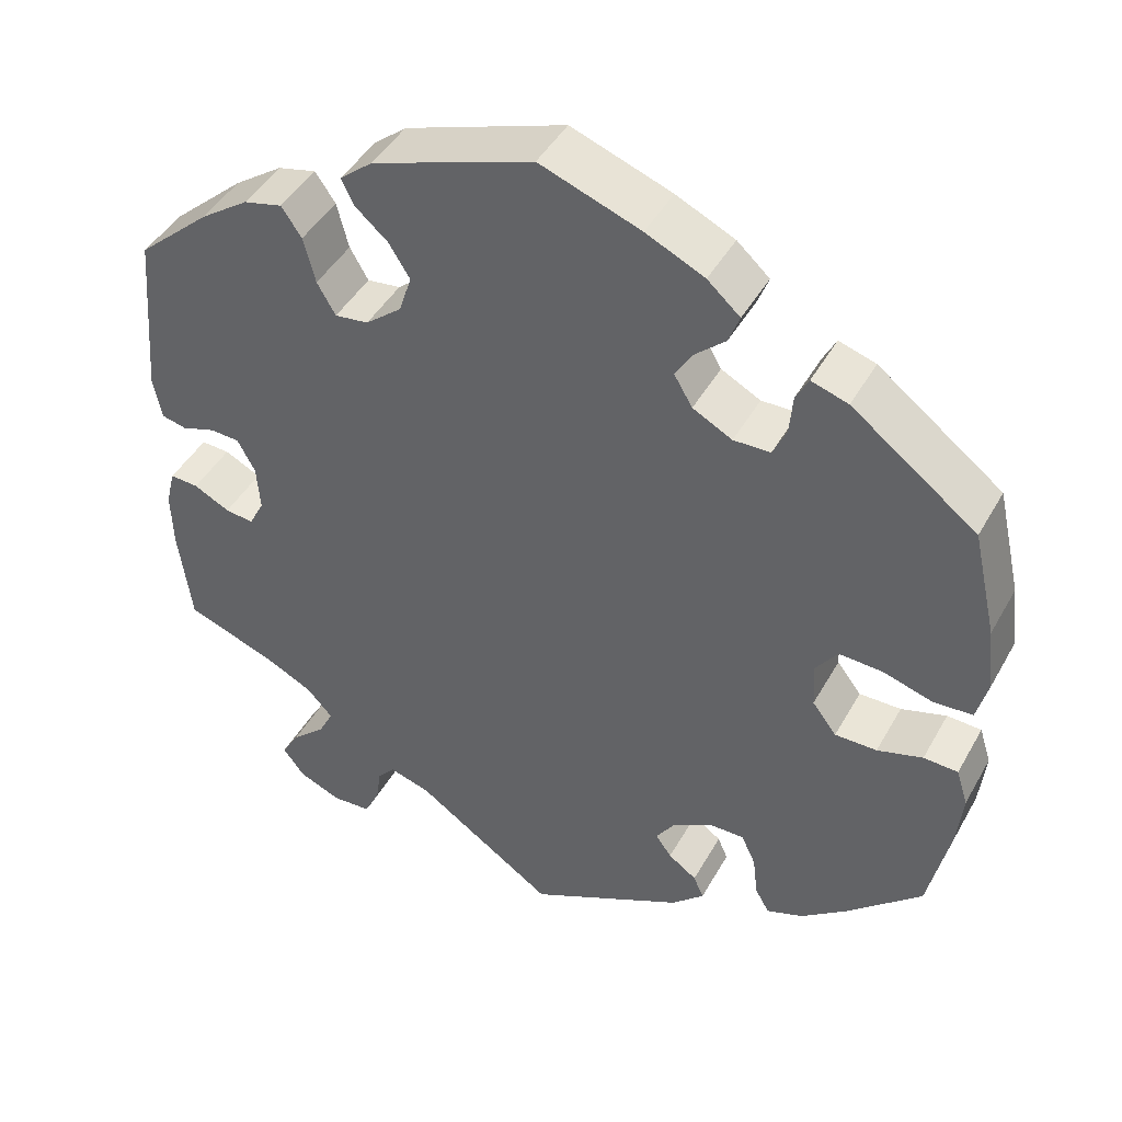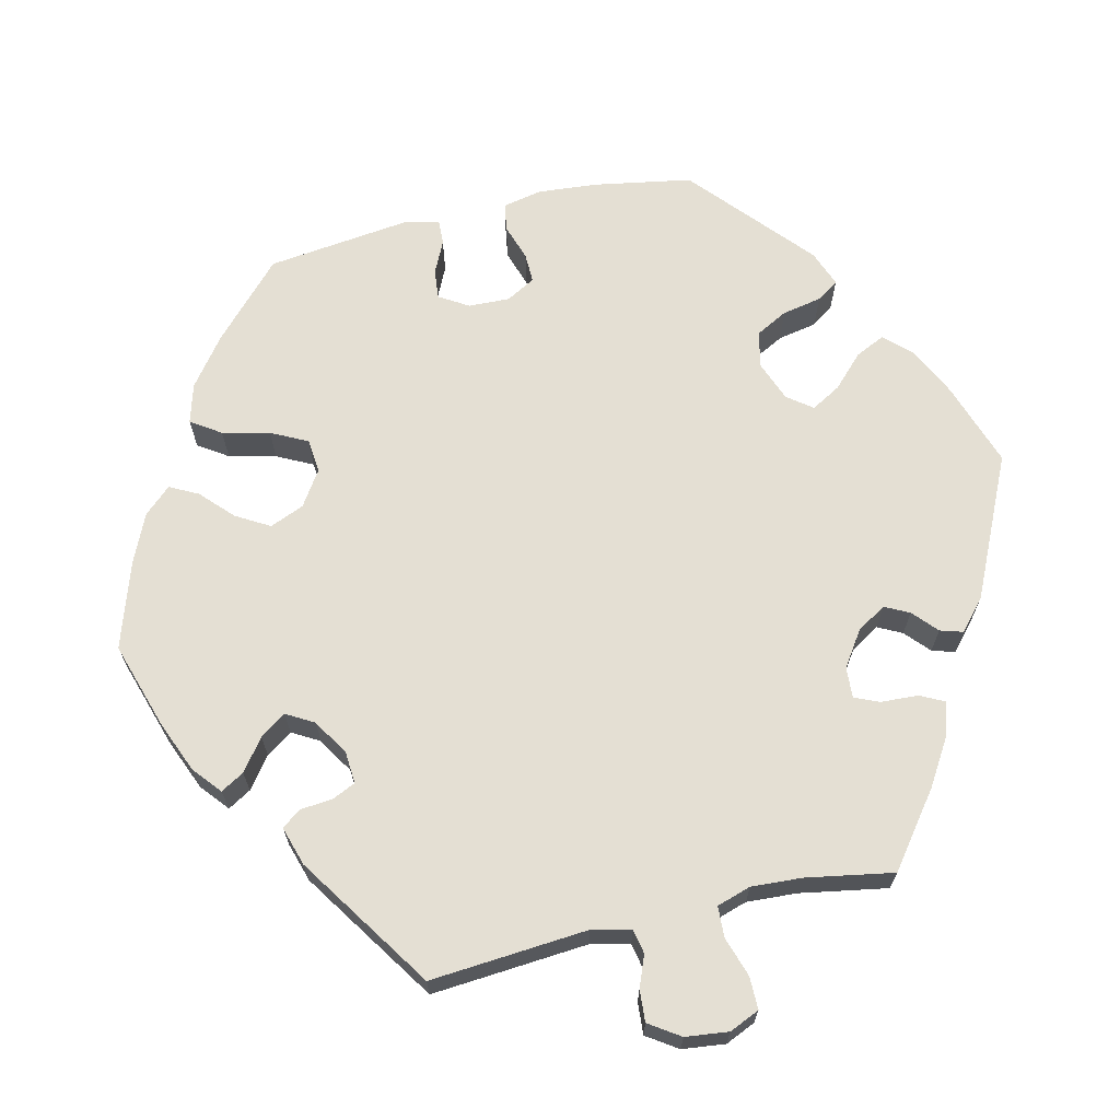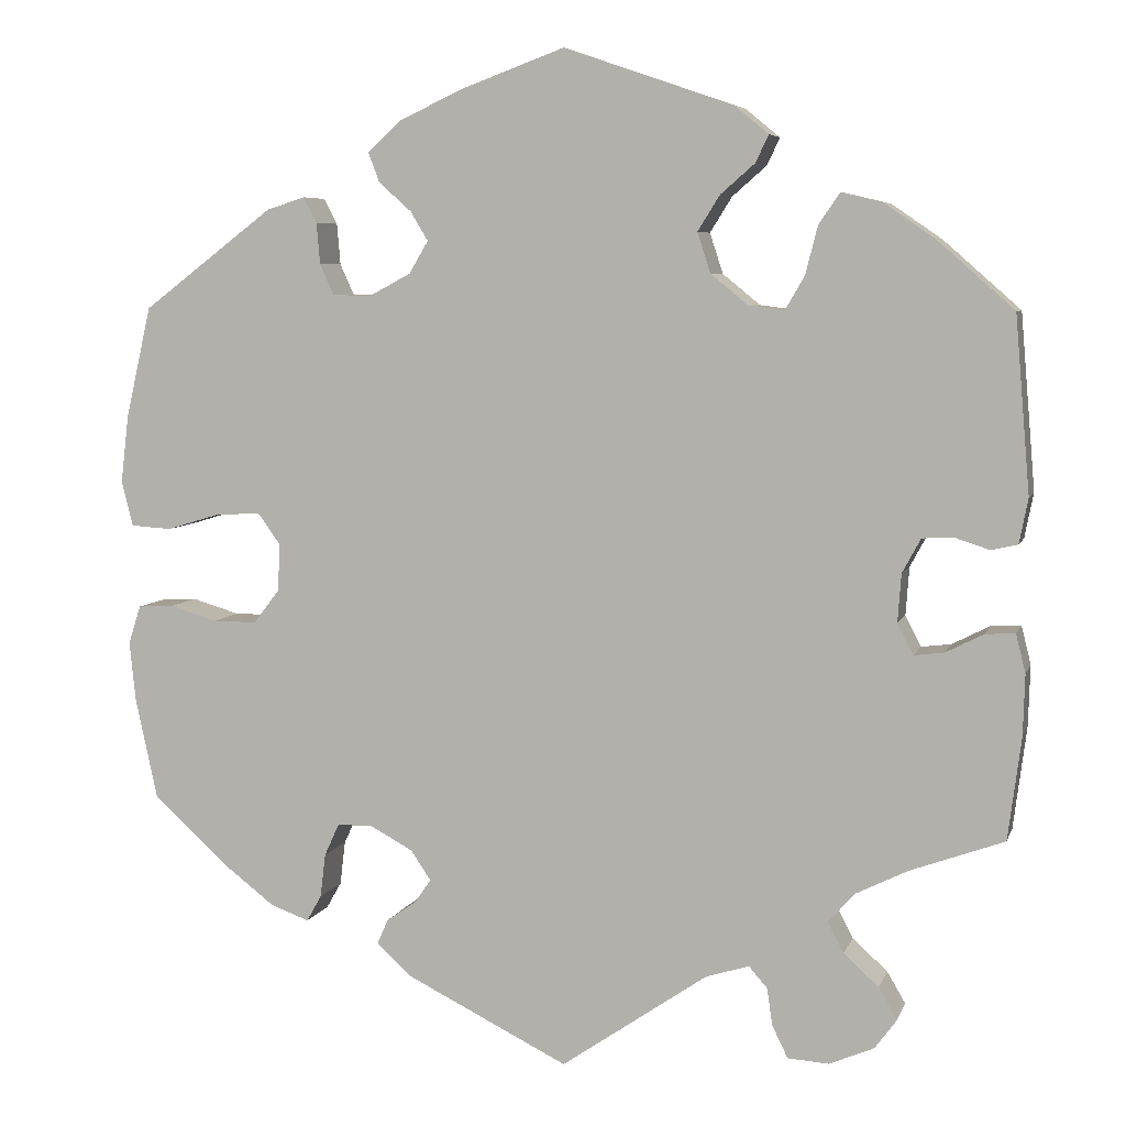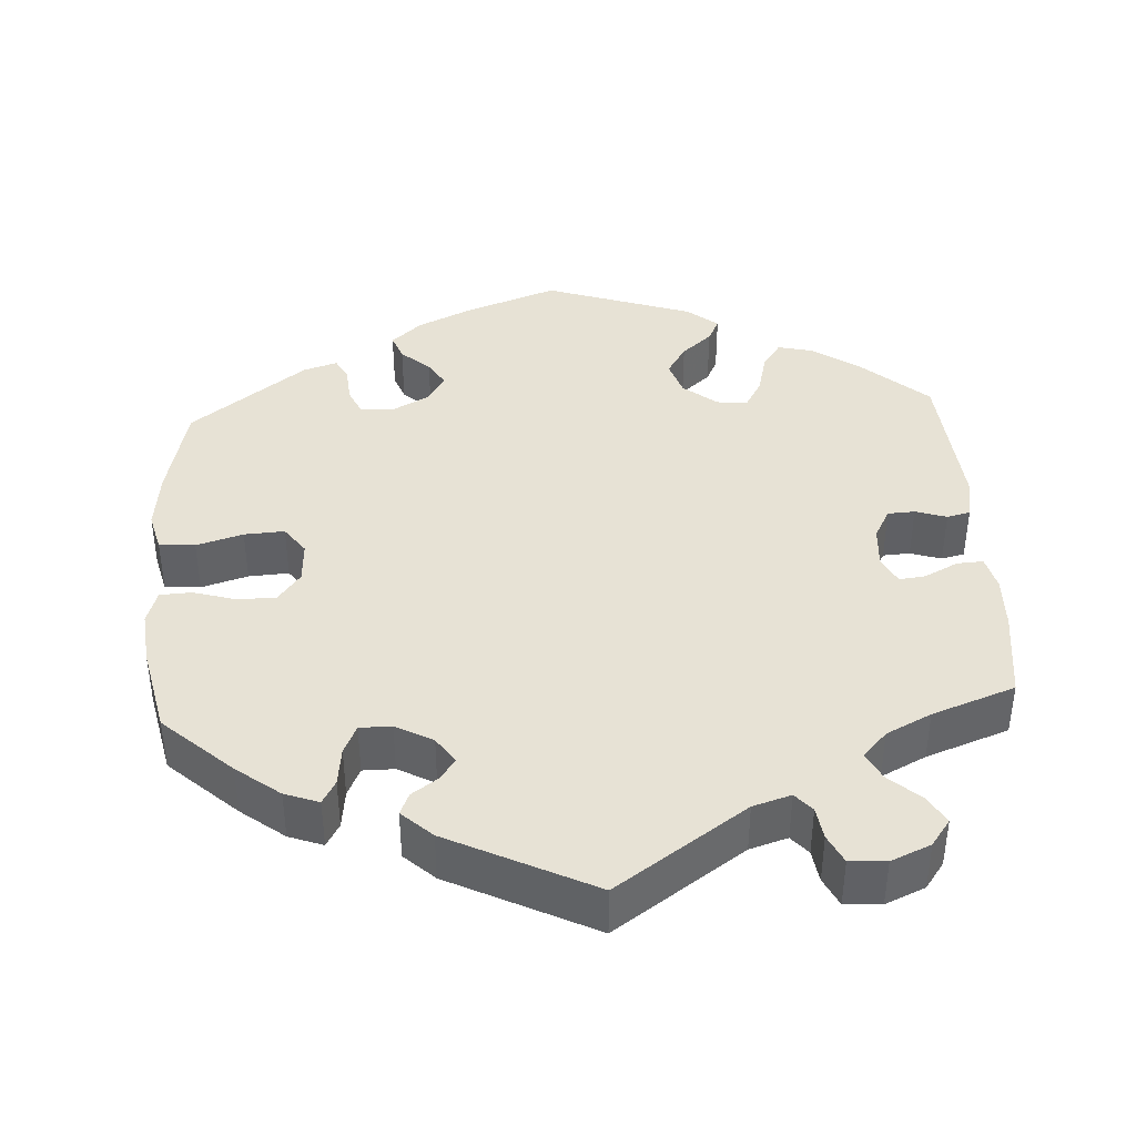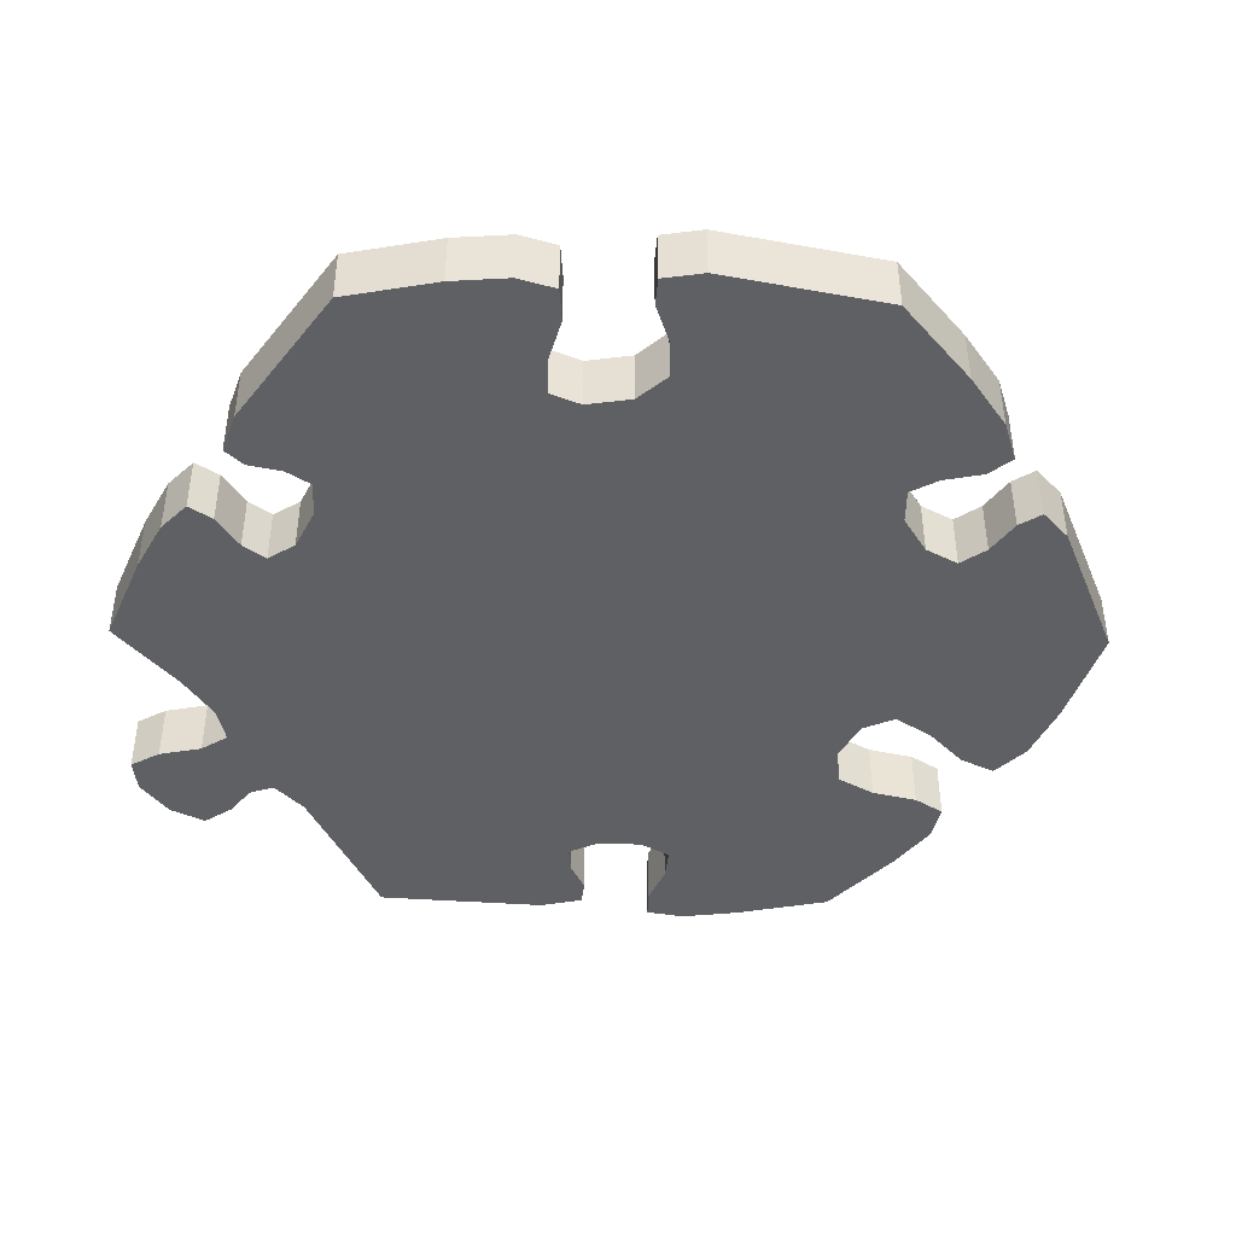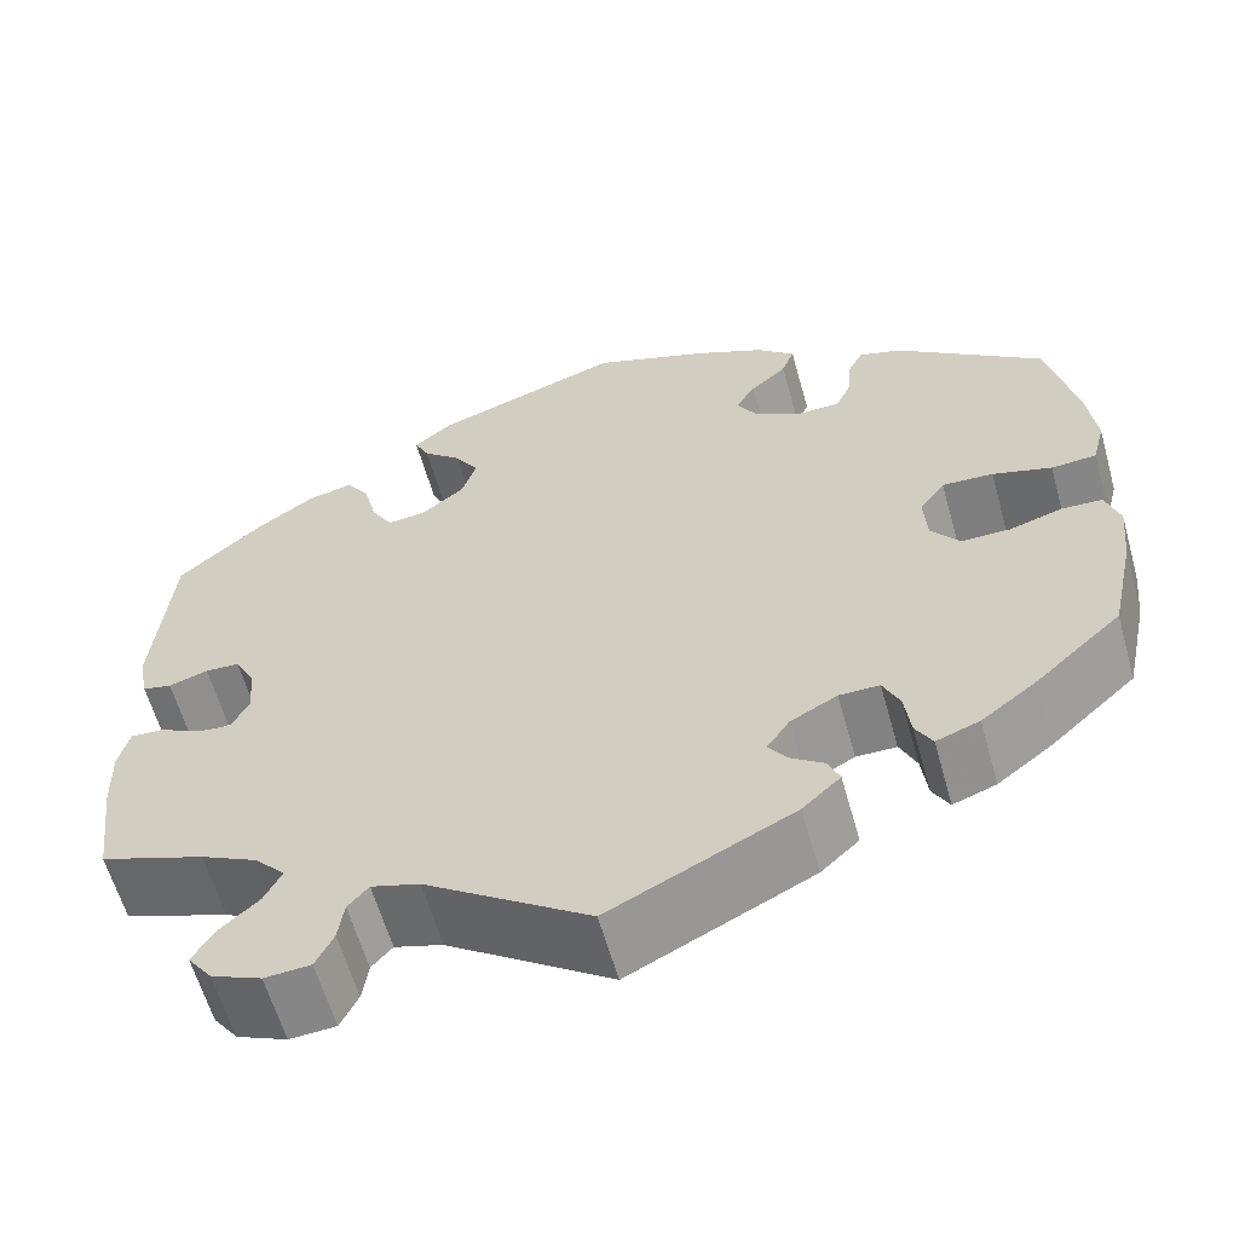
<metadata>
{"format":"obj","ext":"obj","renderer":"f3d","projection":"perspective","resolution":1024,"background":"white","views":[{"elev":44.4,"azim":27.6,"up":"+Z"},{"elev":66.7,"azim":-163.2,"up":"+Y"},{"elev":6.2,"azim":-165.4,"up":"+Z"},{"elev":40.4,"azim":176.6,"up":"+Y"},{"elev":-43.3,"azim":-31.0,"up":"+Y"},{"elev":-60.7,"azim":15.7,"up":"+Z"}]}
</metadata>
<code>
v -0.167 0.07 -0.463
v -0.216 0.07 -0.448
v -0.237 0.07 -0.472
v -0.243 0.07 -0.514
v -0.261 0.07 -0.551
v -0.308 0.07 -0.554
v -0.359 0.07 -0.532
v -0.384 0.07 -0.498
v -0.363 0.07 -0.462
v -0.323 0.07 -0.426
v -0.305 0.07 -0.391
v -0.336 0.07 -0.357
v -0.394 0.07 -0.328
v -0.501 0.07 -0.289
v -0.516 0.07 -0.172
v -0.518 0.07 -0.103
v -0.507 0.07 -0.059
v -0.473 0.07 -0.061
v -0.43 0.07 -0.083
v -0.396 0.07 -0.087
v -0.378 0.07 -0.052
v -0.382 0.07 0.003
v -0.403 0.07 0.042
v -0.438 0.07 0.044
v -0.478 0.07 0.031
v -0.508 0.07 0.038
v -0.518 0.07 0.089
v -0.501 0.07 0.289
v -0.414 0.07 0.366
v -0.356 0.07 0.406
v -0.31 0.07 0.417
v -0.286 0.07 0.382
v -0.272 0.07 0.327
v -0.25 0.07 0.289
v -0.21 0.07 0.294
v -0.167 0.07 0.329
v -0.152 0.07 0.375
v -0.177 0.07 0.415
v -0.216 0.07 0.449
v -0.231 0.07 0.48
v -0.192 0.07 0.512
v 0 0.07 0.578
v 0.12 0.07 0.534
v 0.19 0.07 0.501
v 0.229 0.07 0.466
v 0.216 0.07 0.432
v 0.179 0.07 0.399
v 0.159 0.07 0.366
v 0.181 0.07 0.329
v 0.228 0.07 0.304
v 0.272 0.07 0.305
v 0.288 0.07 0.34
v 0.292 0.07 0.387
v 0.307 0.07 0.416
v 0.351 0.07 0.402
v 0.5 0.07 0.289
v 0.529 0.07 0.162
v 0.538 0.07 0.085
v 0.525 0.07 0.034
v 0.479 0.07 0.031
v 0.419 0.07 0.049
v 0.367 0.07 0.052
v 0.341 0.07 0.016
v 0.344 0.07 -0.038
v 0.373 0.07 -0.076
v 0.423 0.07 -0.076
v 0.477 0.07 -0.06
v 0.518 0.07 -0.062
v 0.532 0.07 -0.106
v 0.525 0.07 -0.174
v 0.5 0.07 -0.289
v 0.412 0.07 -0.369
v 0.356 0.07 -0.412
v 0.312 0.07 -0.428
v 0.295 0.07 -0.398
v 0.289 0.07 -0.348
v 0.272 0.07 -0.311
v 0.231 0.07 -0.311
v 0.183 0.07 -0.337
v 0.16 0.07 -0.371
v 0.179 0.07 -0.398
v 0.213 0.07 -0.422
v 0.225 0.07 -0.45
v 0.186 0.07 -0.486
v 0 0.07 -0.578
v -0.167 0 -0.463
v -0.216 0 -0.448
v -0.237 0 -0.472
v -0.243 0 -0.514
v -0.261 0 -0.551
v -0.308 0 -0.554
v -0.359 0 -0.532
v -0.384 0 -0.498
v -0.363 0 -0.462
v -0.323 0 -0.426
v -0.305 0 -0.391
v -0.336 0 -0.357
v -0.394 0 -0.328
v -0.501 0 -0.289
v -0.516 0 -0.172
v -0.518 0 -0.103
v -0.507 0 -0.059
v -0.473 0 -0.061
v -0.43 0 -0.083
v -0.396 0 -0.087
v -0.378 0 -0.052
v -0.382 0 0.003
v -0.403 0 0.042
v -0.438 0 0.044
v -0.478 0 0.031
v -0.508 0 0.038
v -0.518 0 0.089
v -0.501 0 0.289
v -0.414 0 0.366
v -0.356 0 0.406
v -0.31 0 0.417
v -0.286 0 0.382
v -0.272 0 0.327
v -0.25 0 0.289
v -0.21 0 0.294
v -0.167 0 0.329
v -0.152 0 0.375
v -0.177 0 0.415
v -0.216 0 0.449
v -0.231 0 0.48
v -0.192 0 0.512
v 0 0 0.578
v 0.12 0 0.534
v 0.19 0 0.501
v 0.229 0 0.466
v 0.216 0 0.432
v 0.179 0 0.399
v 0.159 0 0.366
v 0.181 0 0.329
v 0.228 0 0.304
v 0.272 0 0.305
v 0.288 0 0.34
v 0.292 0 0.387
v 0.307 0 0.416
v 0.351 0 0.402
v 0.5 0 0.289
v 0.529 0 0.162
v 0.538 0 0.085
v 0.525 0 0.034
v 0.479 0 0.031
v 0.419 0 0.049
v 0.367 0 0.052
v 0.341 0 0.016
v 0.344 0 -0.038
v 0.373 0 -0.076
v 0.423 0 -0.076
v 0.477 0 -0.06
v 0.518 0 -0.062
v 0.532 0 -0.106
v 0.525 0 -0.174
v 0.5 0 -0.289
v 0.412 0 -0.369
v 0.356 0 -0.412
v 0.312 0 -0.428
v 0.295 0 -0.398
v 0.289 0 -0.348
v 0.272 0 -0.311
v 0.231 0 -0.311
v 0.183 0 -0.337
v 0.16 0 -0.371
v 0.179 0 -0.398
v 0.213 0 -0.422
v 0.225 0 -0.45
v 0.186 0 -0.486
v 0 0 -0.578
f 84 85 1
f 81 82 83 84
f 80 81 84 1
f 79 80 1 2
f 78 79 2
f 73 74 75 76
f 73 76 77
f 72 73 77
f 71 72 77
f 70 71 77 78
f 66 67 68 69
f 65 66 69 70
f 58 59 60 61
f 58 61 62
f 57 58 62
f 56 57 62
f 55 56 62 63
f 52 53 54 55
f 51 52 55 63
f 44 45 46 47
f 44 47 48
f 43 44 48
f 42 43 48
f 41 42 48 49
f 38 39 40 41
f 37 38 41 49
f 30 31 32 33
f 30 33 34
f 29 30 34
f 28 29 34
f 27 28 34
f 24 25 26 27
f 23 24 27 34
f 22 23 34 35
f 16 17 18 19
f 16 19 20
f 13 14 15 16
f 12 13 16 20
f 11 12 20 21
f 7 8 9 10
f 7 10 11
f 6 7 11
f 3 4 5 6
f 3 6 11
f 2 3 11 21
f 65 70 78 2
f 64 65 2 21
f 50 51 63 64
f 36 37 49 50
f 35 36 50 64
f 21 22 35 64
f 86 170 169
f 169 168 167 166
f 86 169 166 165
f 87 86 165 164
f 87 164 163
f 161 160 159 158
f 162 161 158
f 162 158 157
f 162 157 156
f 163 162 156 155
f 154 153 152 151
f 155 154 151 150
f 146 145 144 143
f 147 146 143
f 147 143 142
f 147 142 141
f 148 147 141 140
f 140 139 138 137
f 148 140 137 136
f 132 131 130 129
f 133 132 129
f 133 129 128
f 133 128 127
f 134 133 127 126
f 126 125 124 123
f 134 126 123 122
f 118 117 116 115
f 119 118 115
f 119 115 114
f 119 114 113
f 119 113 112
f 112 111 110 109
f 119 112 109 108
f 120 119 108 107
f 104 103 102 101
f 105 104 101
f 101 100 99 98
f 105 101 98 97
f 106 105 97 96
f 95 94 93 92
f 96 95 92
f 96 92 91
f 91 90 89 88
f 96 91 88
f 106 96 88 87
f 87 163 155 150
f 106 87 150 149
f 149 148 136 135
f 135 134 122 121
f 149 135 121 120
f 149 120 107 106
f 1 86 87 2
f 2 87 88 3
f 3 88 89 4
f 4 89 90 5
f 5 90 91 6
f 6 91 92 7
f 7 92 93 8
f 8 93 94 9
f 9 94 95 10
f 10 95 96 11
f 11 96 97 12
f 12 97 98 13
f 13 98 99 14
f 14 99 100 15
f 15 100 101 16
f 16 101 102 17
f 17 102 103 18
f 18 103 104 19
f 19 104 105 20
f 20 105 106 21
f 21 106 107 22
f 22 107 108 23
f 23 108 109 24
f 24 109 110 25
f 25 110 111 26
f 26 111 112 27
f 27 112 113 28
f 28 113 114 29
f 29 114 115 30
f 30 115 116 31
f 31 116 117 32
f 32 117 118 33
f 33 118 119 34
f 34 119 120 35
f 35 120 121 36
f 36 121 122 37
f 37 122 123 38
f 38 123 124 39
f 39 124 125 40
f 40 125 126 41
f 41 126 127 42
f 42 127 128 43
f 43 128 129 44
f 44 129 130 45
f 45 130 131 46
f 46 131 132 47
f 47 132 133 48
f 48 133 134 49
f 49 134 135 50
f 50 135 136 51
f 51 136 137 52
f 52 137 138 53
f 53 138 139 54
f 54 139 140 55
f 55 140 141 56
f 56 141 142 57
f 57 142 143 58
f 58 143 144 59
f 59 144 145 60
f 60 145 146 61
f 61 146 147 62
f 62 147 148 63
f 63 148 149 64
f 64 149 150 65
f 65 150 151 66
f 66 151 152 67
f 67 152 153 68
f 68 153 154 69
f 69 154 155 70
f 70 155 156 71
f 71 156 157 72
f 72 157 158 73
f 73 158 159 74
f 74 159 160 75
f 75 160 161 76
f 76 161 162 77
f 77 162 163 78
f 78 163 164 79
f 79 164 165 80
f 80 165 166 81
f 81 166 167 82
f 82 167 168 83
f 83 168 169 84
f 84 169 170 85
f 85 170 86 1

</code>
